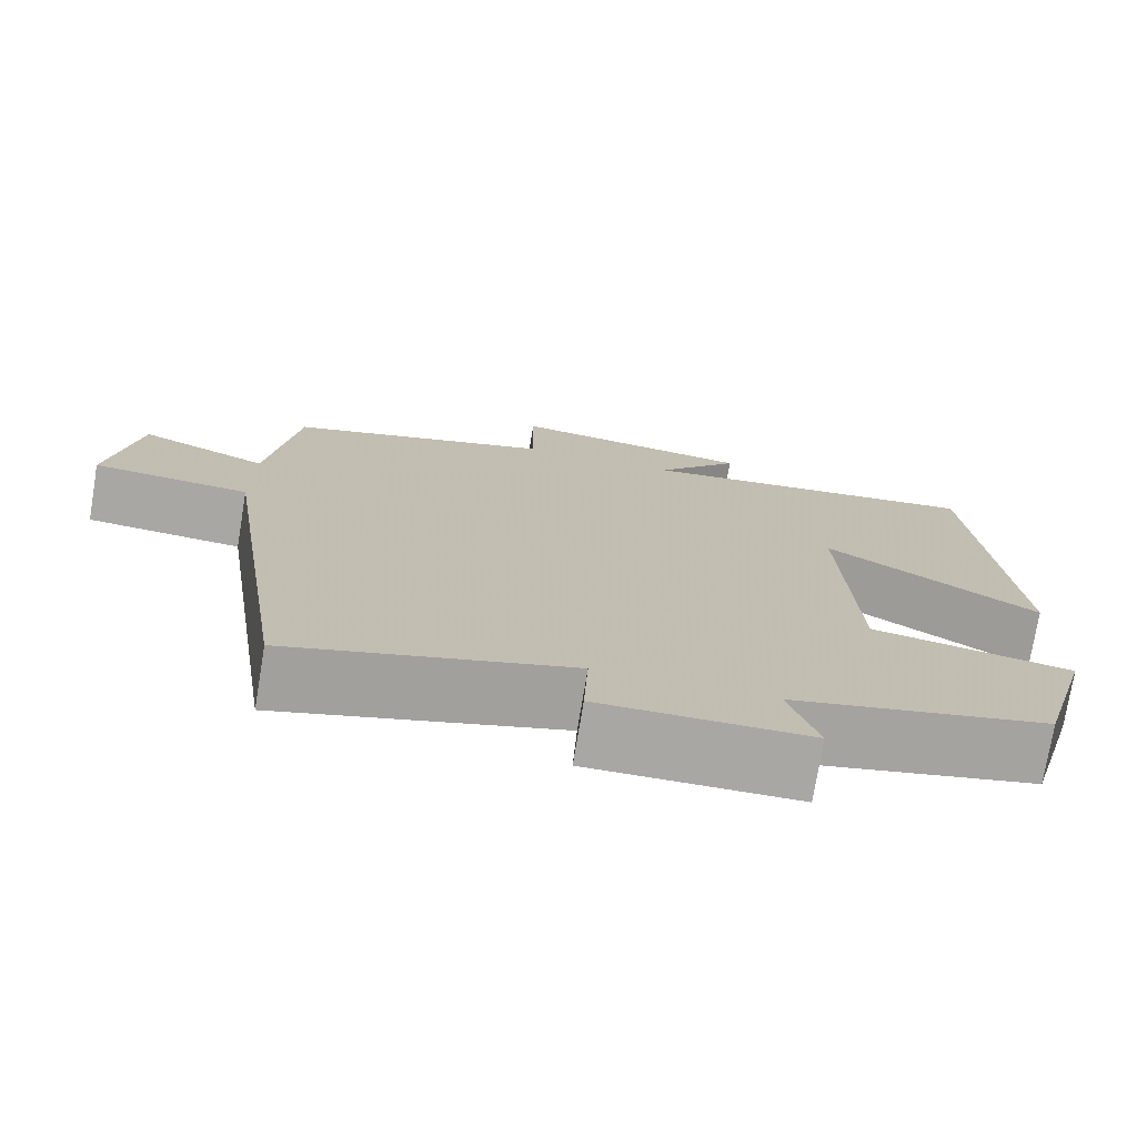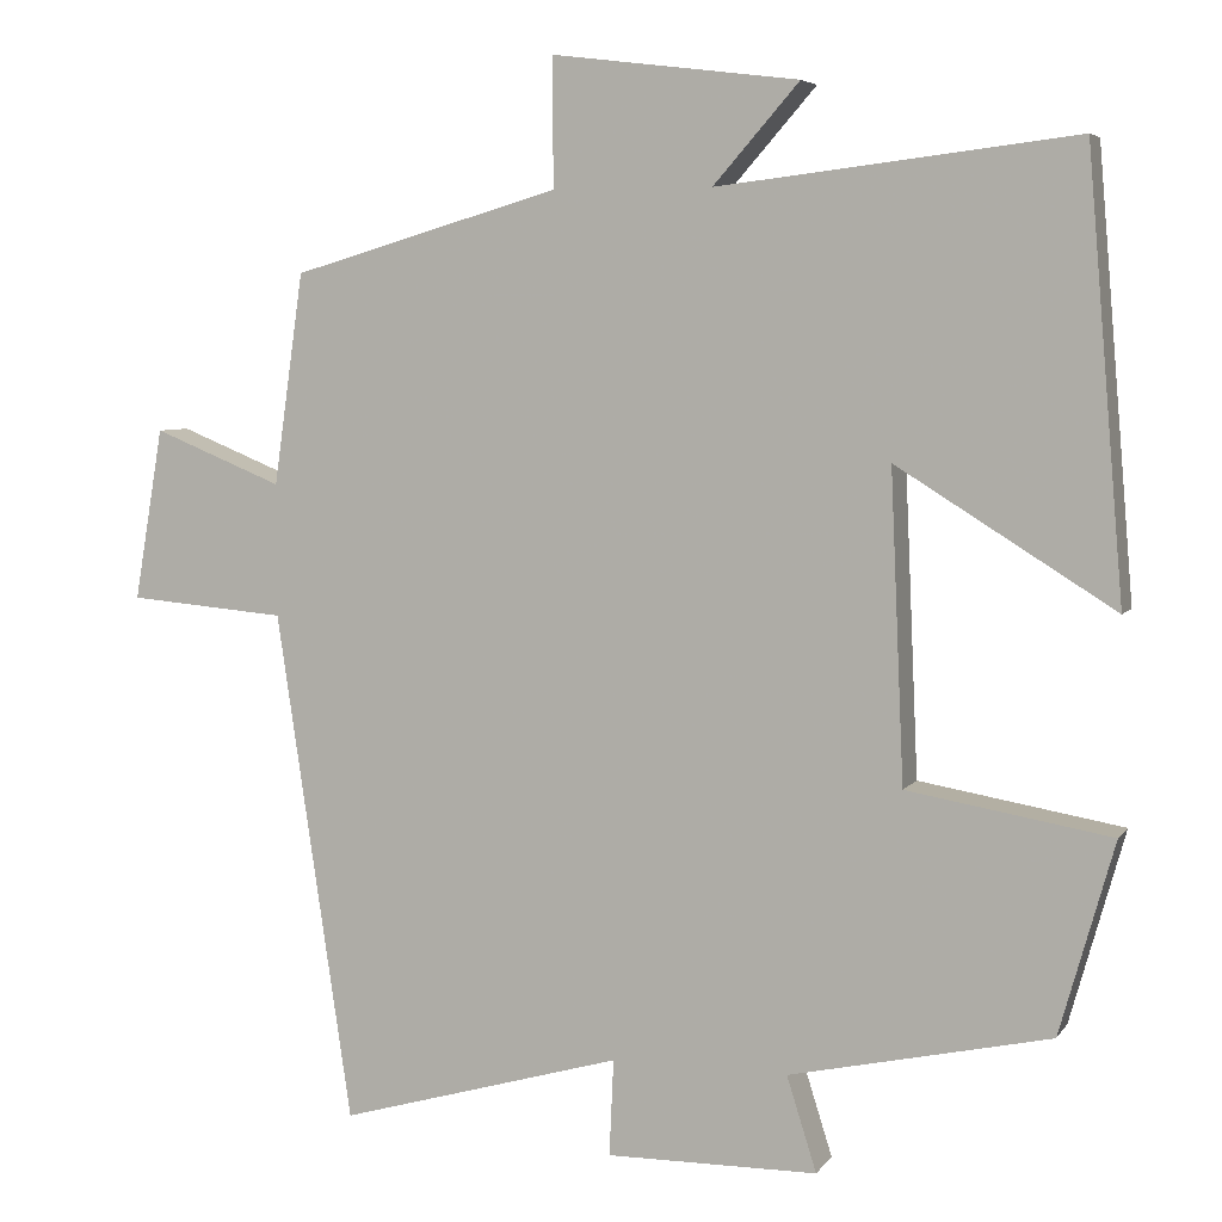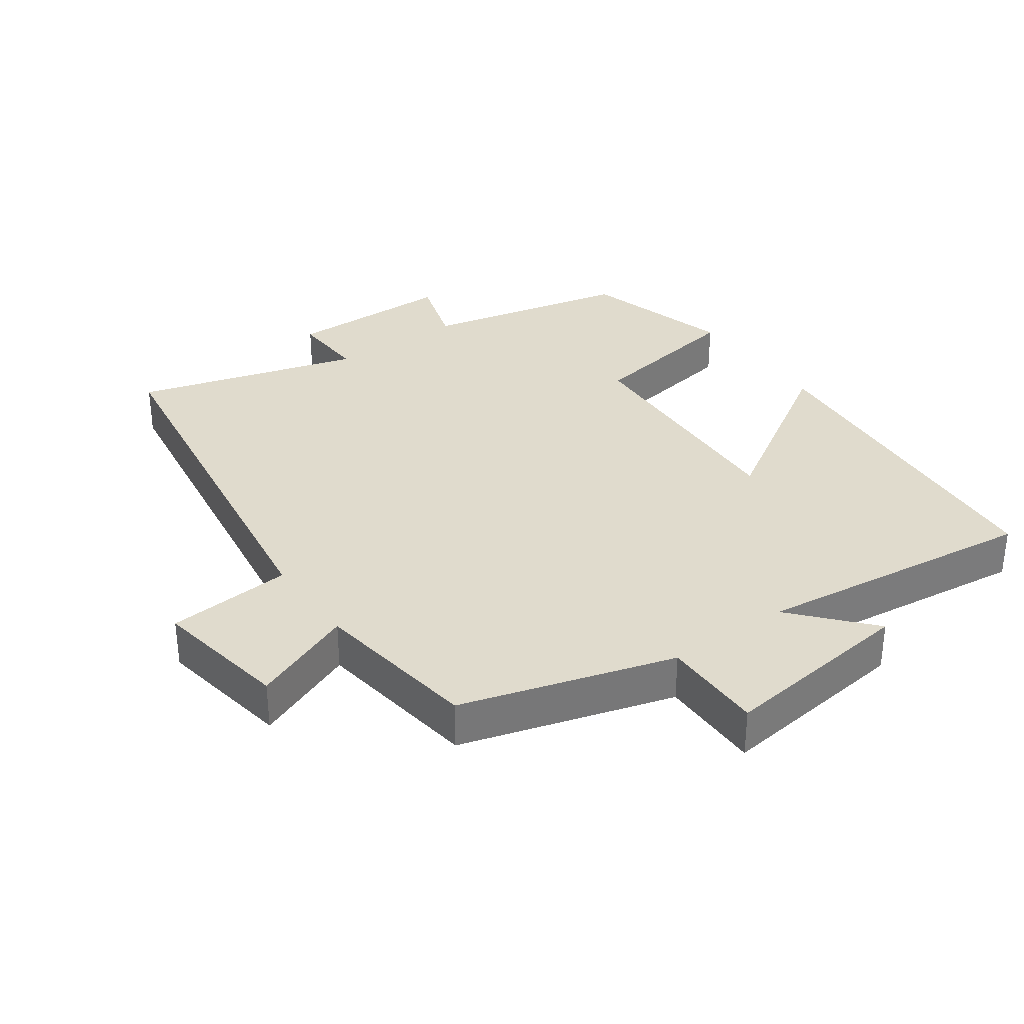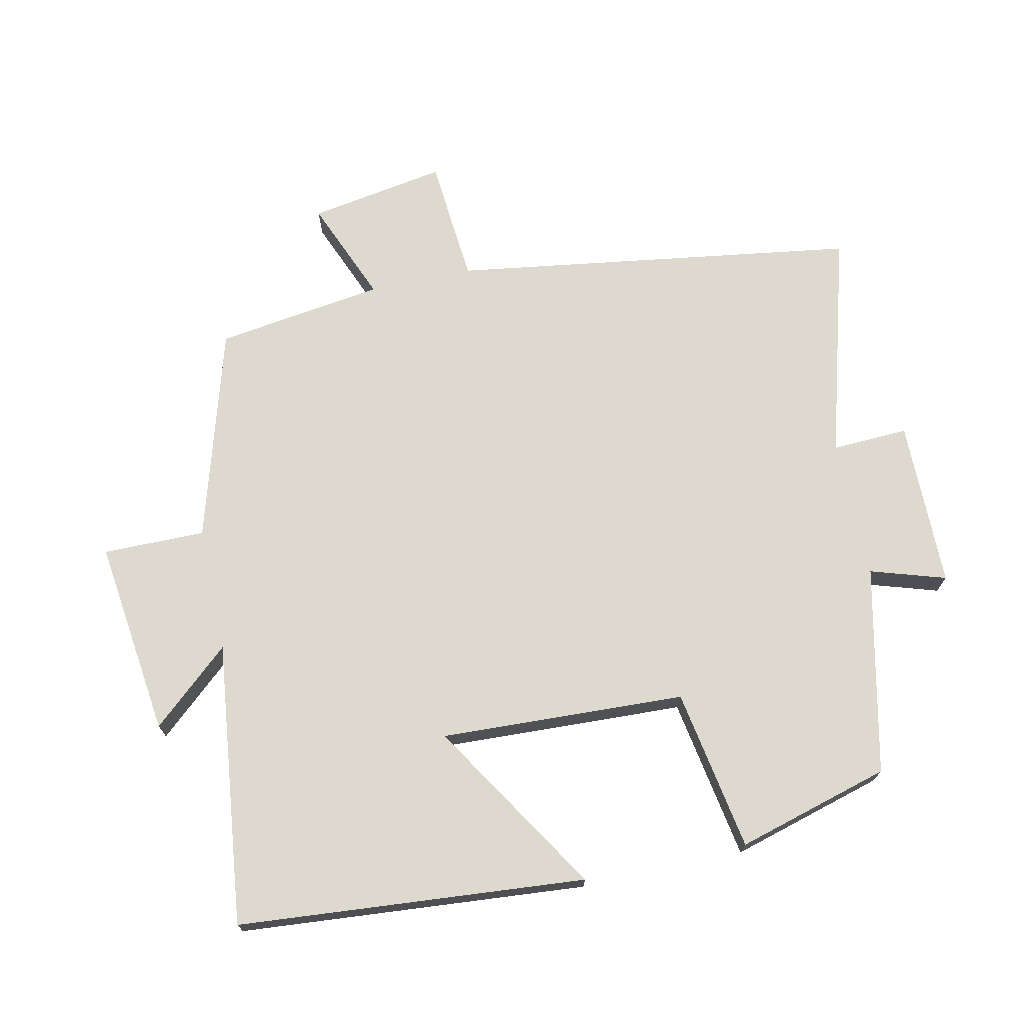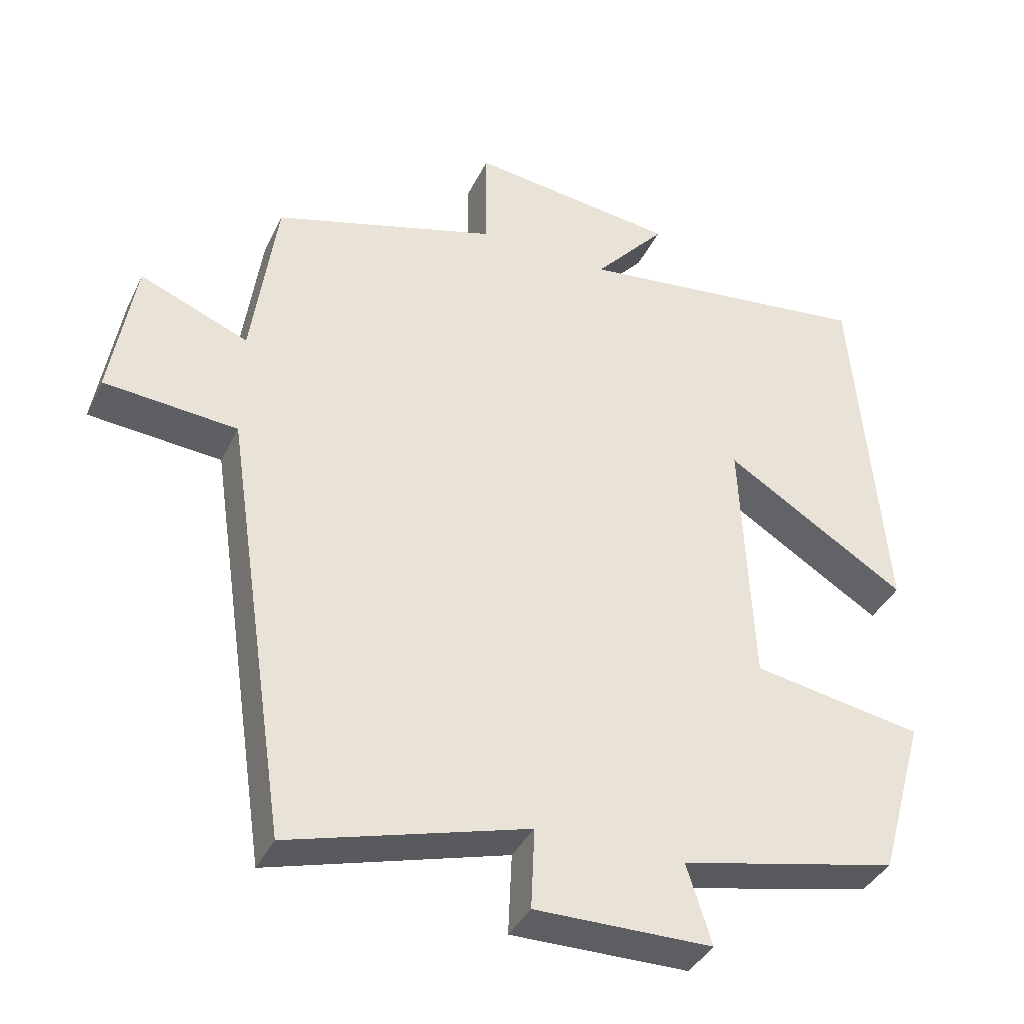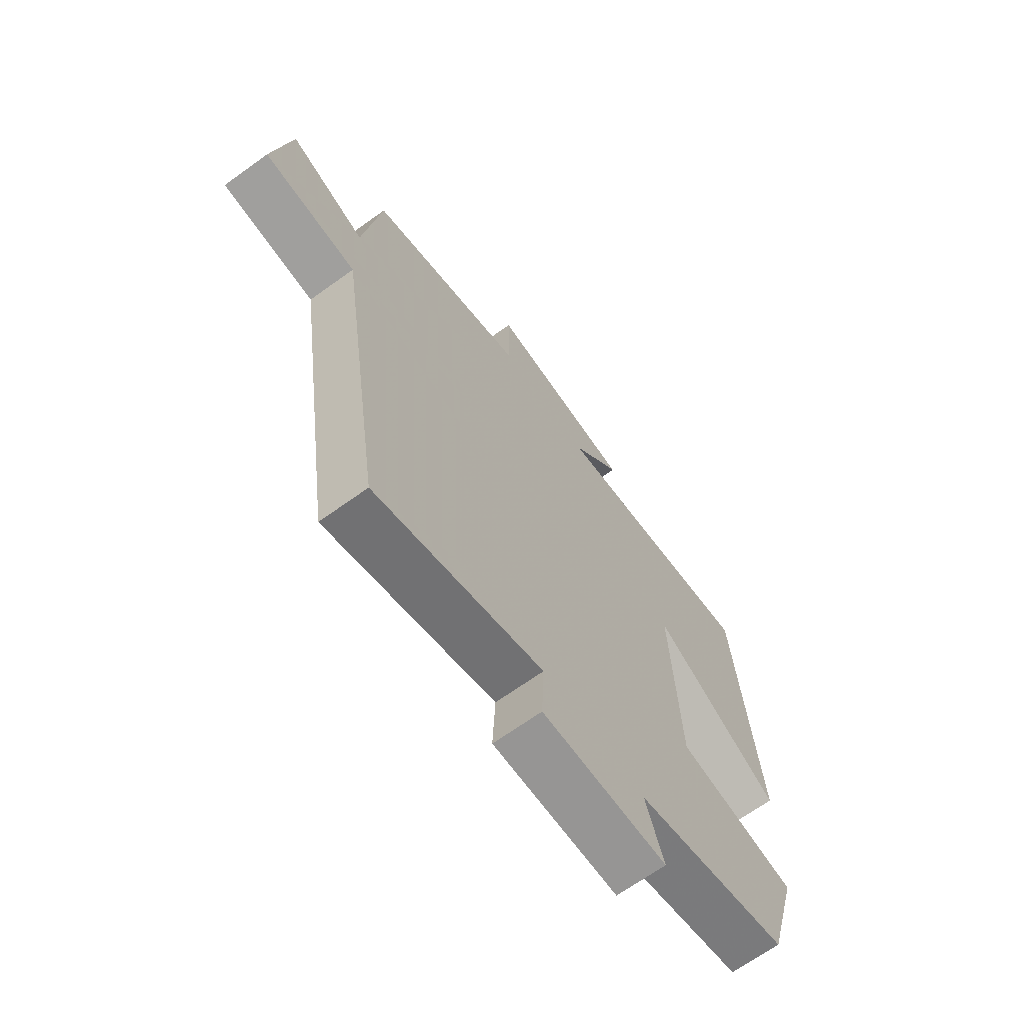
<metadata>
{"format":"obj","ext":"obj","renderer":"f3d","projection":"perspective","resolution":1024,"background":"white","views":[{"elev":-74.8,"azim":-9.4,"up":"+Z"},{"elev":5.5,"azim":18.9,"up":"+Z"},{"elev":33.3,"azim":-35.4,"up":"+Y"},{"elev":71.6,"azim":77.8,"up":"+Y"},{"elev":-38.2,"azim":-23.6,"up":"+Z"},{"elev":-67.9,"azim":-54.2,"up":"+Z"}]}
</metadata>
<code>
v -0.411 0.07 -0.595
v -0.5 0.07 0.004
v -0.686 0.07 0.02
v -0.652 0.07 0.222
v -0.5 0.07 0.16
v -0.465 0.07 0.408
v -0.15 0.07 0.5
v -0.151 0.07 0.651
v 0.139 0.07 0.615
v 0.038 0.07 0.5
v 0.457 0.07 0.55
v 0.5 0.07 0.037
v 0.245 0.07 0.196
v 0.261 0.07 -0.166
v 0.5 0.07 -0.207
v 0.436 0.07 -0.433
v 0.13 0.07 -0.5
v 0.165 0.07 -0.611
v -0.083 0.07 -0.613
v -0.078 0.07 -0.5
v -0.411 0 -0.595
v -0.5 0 0.004
v -0.686 0 0.02
v -0.652 0 0.222
v -0.5 0 0.16
v -0.465 0 0.408
v -0.15 0 0.5
v -0.151 0 0.651
v 0.139 0 0.615
v 0.038 0 0.5
v 0.457 0 0.55
v 0.5 0 0.037
v 0.245 0 0.196
v 0.261 0 -0.166
v 0.5 0 -0.207
v 0.436 0 -0.433
v 0.13 0 -0.5
v 0.165 0 -0.611
v -0.083 0 -0.613
v -0.078 0 -0.5
f 17 18 19 20
f 15 16 17 20
f 14 15 20 1
f 13 14 1 2
f 10 11 12 13
f 10 13 2 3
f 7 8 9 10
f 5 6 7 10
f 5 10 3
f 3 4 5
f 40 39 38 37
f 40 37 36 35
f 21 40 35 34
f 22 21 34 33
f 33 32 31 30
f 23 22 33 30
f 30 29 28 27
f 30 27 26 25
f 23 30 25
f 25 24 23
f 1 21 22 2
f 2 22 23 3
f 3 23 24 4
f 4 24 25 5
f 5 25 26 6
f 6 26 27 7
f 7 27 28 8
f 8 28 29 9
f 9 29 30 10
f 10 30 31 11
f 11 31 32 12
f 12 32 33 13
f 13 33 34 14
f 14 34 35 15
f 15 35 36 16
f 16 36 37 17
f 17 37 38 18
f 18 38 39 19
f 19 39 40 20
f 20 40 21 1

</code>
